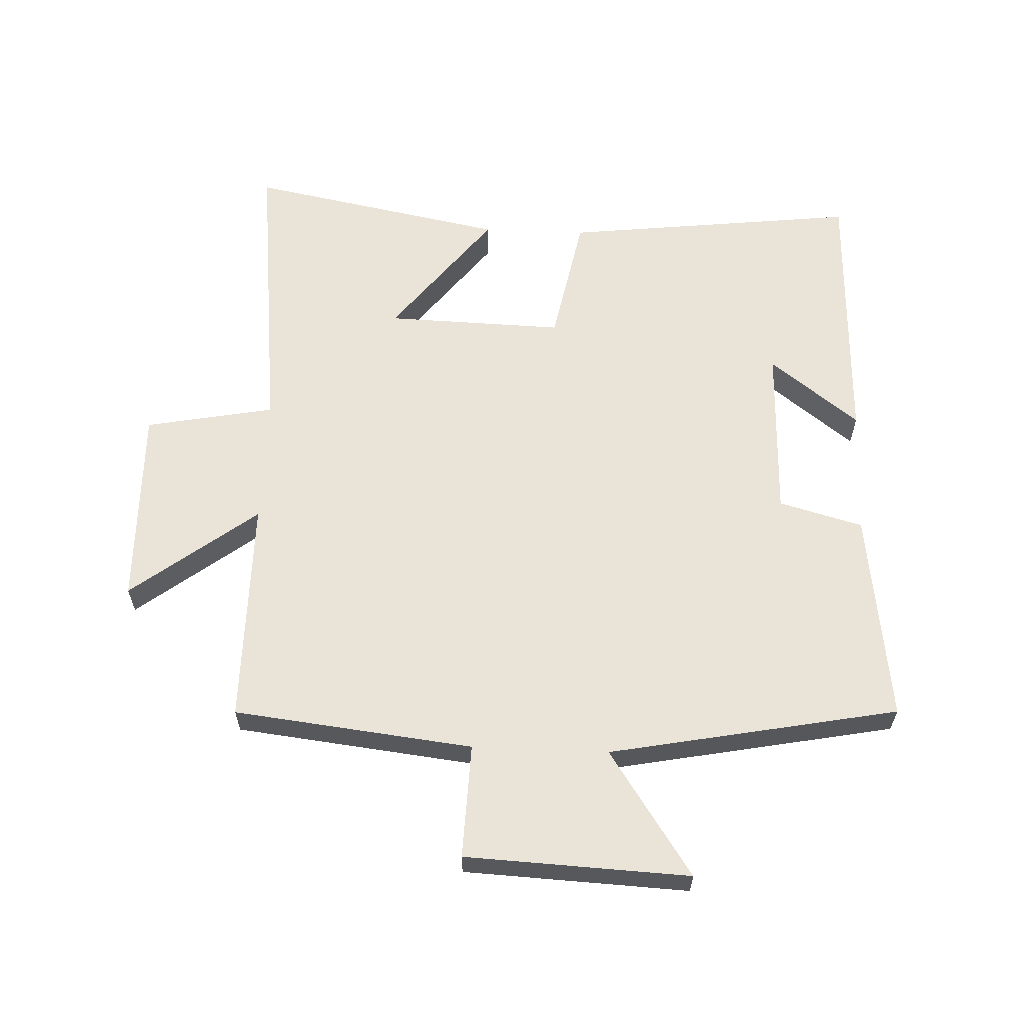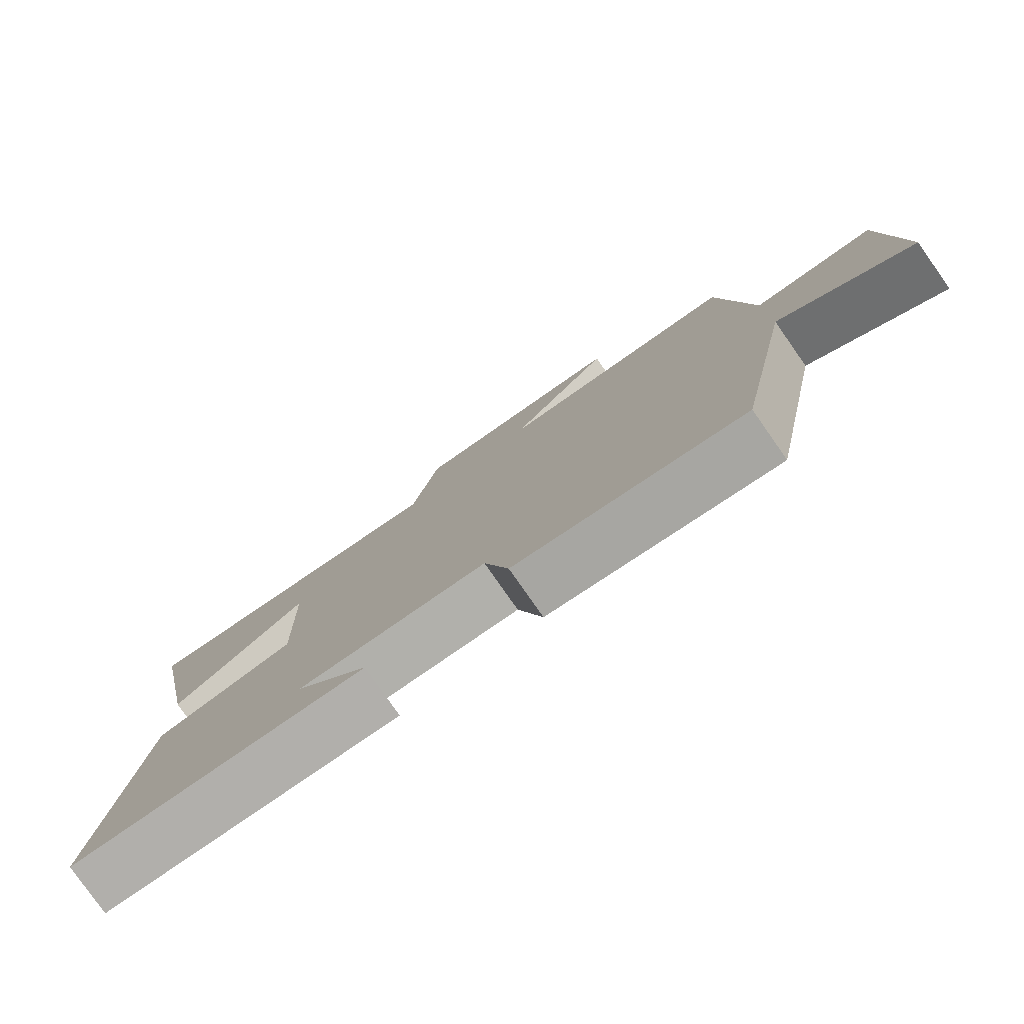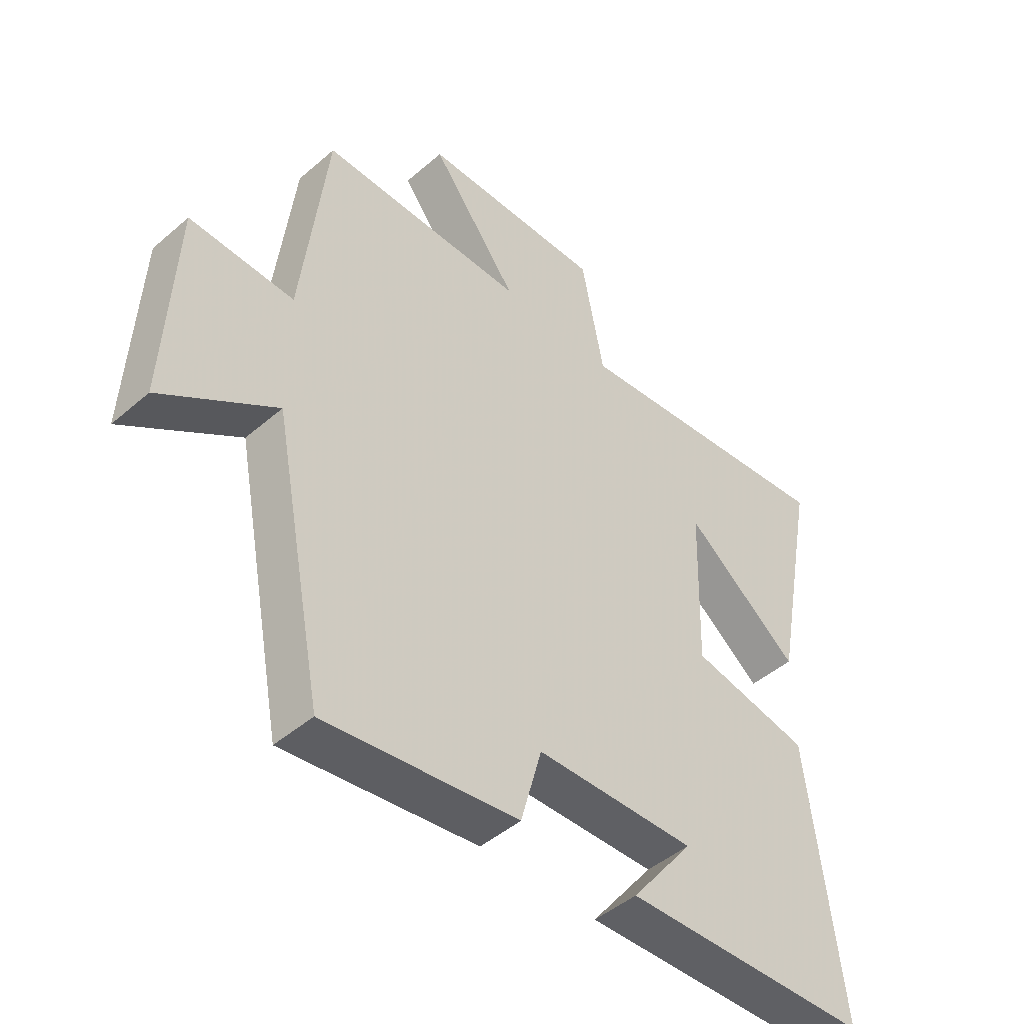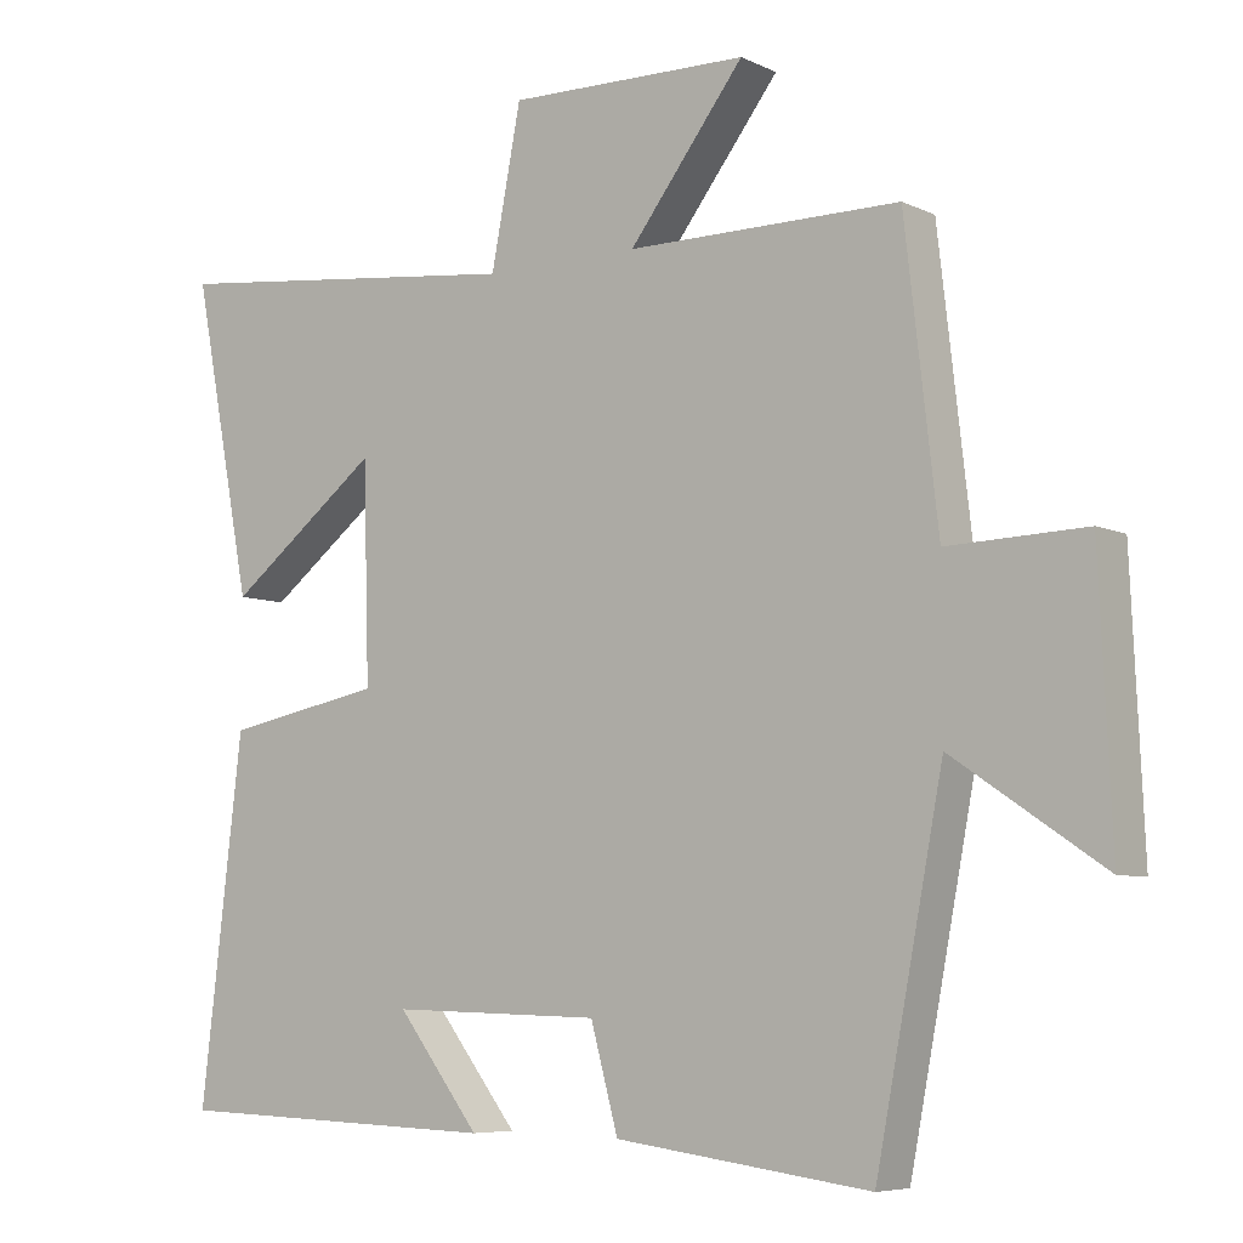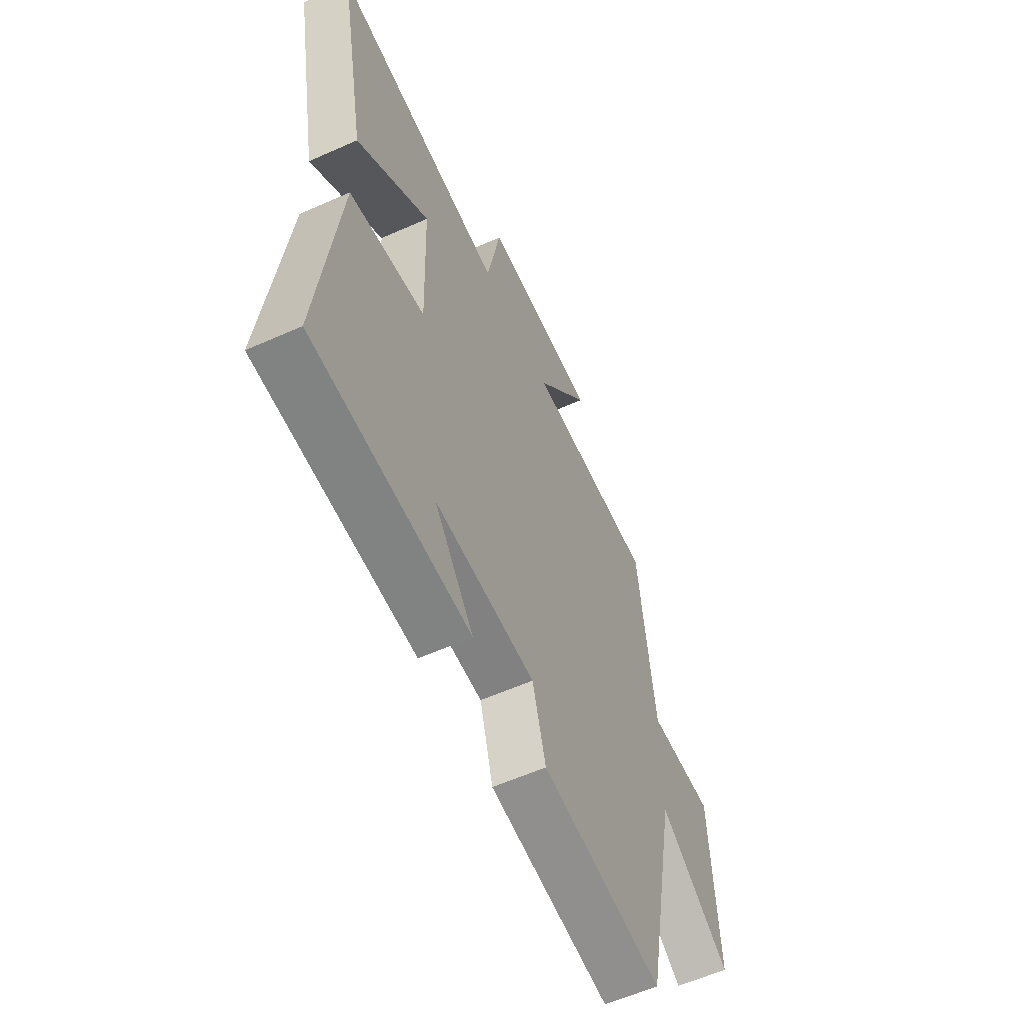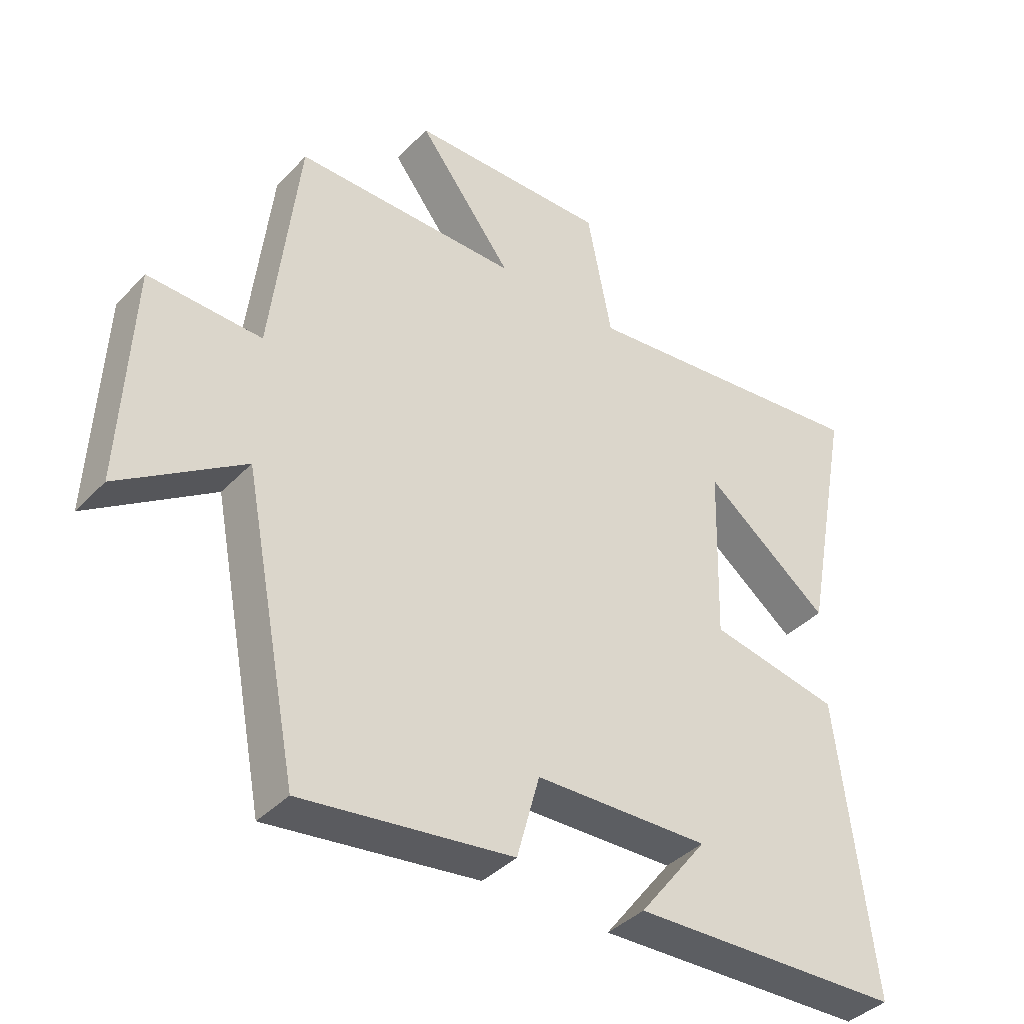
<metadata>
{"format":"obj","ext":"obj","renderer":"f3d","projection":"perspective","resolution":1024,"background":"white","views":[{"elev":61.1,"azim":92.4,"up":"+Y"},{"elev":-79.6,"azim":35.0,"up":"+Z"},{"elev":-46.4,"azim":134.5,"up":"+Z"},{"elev":-6.7,"azim":36.5,"up":"+Z"},{"elev":-58.9,"azim":-65.4,"up":"+Z"},{"elev":-39.4,"azim":141.6,"up":"+Z"}]}
</metadata>
<code>
v 0.412 0.07 -0.544
v 0.079 0.07 -0.5
v 0.043 0.07 -0.368
v -0.233 0.07 -0.36
v -0.125 0.07 -0.5
v -0.555 0.07 -0.485
v -0.5 0.07 -0.02
v -0.293 0.07 0.02
v -0.301 0.07 0.3
v -0.5 0.07 0.146
v -0.578 0.07 0.553
v -0.104 0.07 0.5
v -0.065 0.07 0.703
v 0.251 0.07 0.697
v 0.1 0.07 0.5
v 0.457 0.07 0.5
v 0.5 0.07 0.124
v 0.68 0.07 0.13
v 0.696 0.07 -0.222
v 0.5 0.07 -0.09
v 0.412 0 -0.544
v 0.079 0 -0.5
v 0.043 0 -0.368
v -0.233 0 -0.36
v -0.125 0 -0.5
v -0.555 0 -0.485
v -0.5 0 -0.02
v -0.293 0 0.02
v -0.301 0 0.3
v -0.5 0 0.146
v -0.578 0 0.553
v -0.104 0 0.5
v -0.065 0 0.703
v 0.251 0 0.697
v 0.1 0 0.5
v 0.457 0 0.5
v 0.5 0 0.124
v 0.68 0 0.13
v 0.696 0 -0.222
v 0.5 0 -0.09
f 17 18 19 20
f 15 16 17 20
f 15 20 1 2
f 12 13 14 15
f 12 15 2 3
f 9 10 11 12
f 8 9 12 3
f 7 8 3 4
f 4 5 6 7
f 40 39 38 37
f 40 37 36 35
f 22 21 40 35
f 35 34 33 32
f 23 22 35 32
f 32 31 30 29
f 23 32 29 28
f 24 23 28 27
f 27 26 25 24
f 1 21 22 2
f 2 22 23 3
f 3 23 24 4
f 4 24 25 5
f 5 25 26 6
f 6 26 27 7
f 7 27 28 8
f 8 28 29 9
f 9 29 30 10
f 10 30 31 11
f 11 31 32 12
f 12 32 33 13
f 13 33 34 14
f 14 34 35 15
f 15 35 36 16
f 16 36 37 17
f 17 37 38 18
f 18 38 39 19
f 19 39 40 20
f 20 40 21 1

</code>
